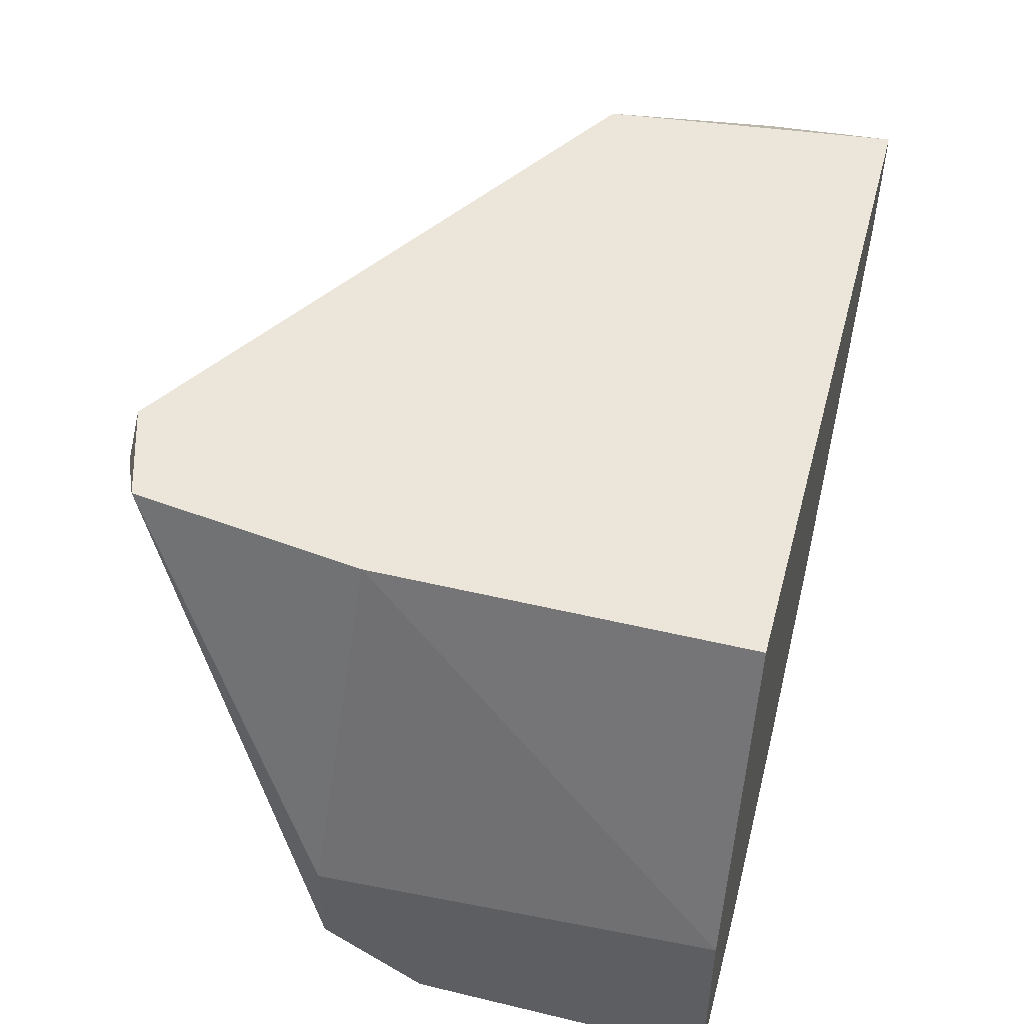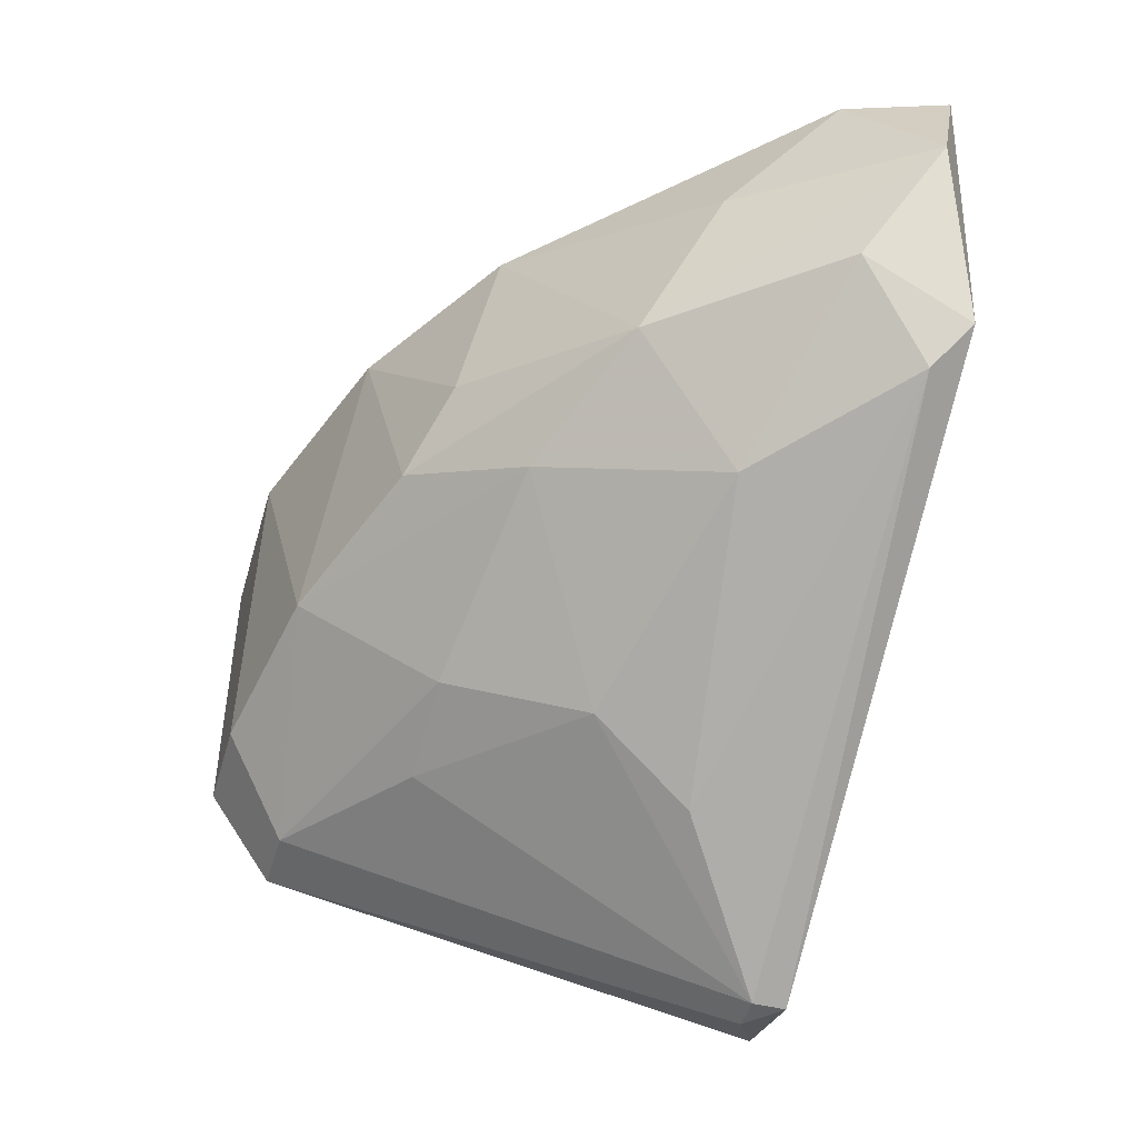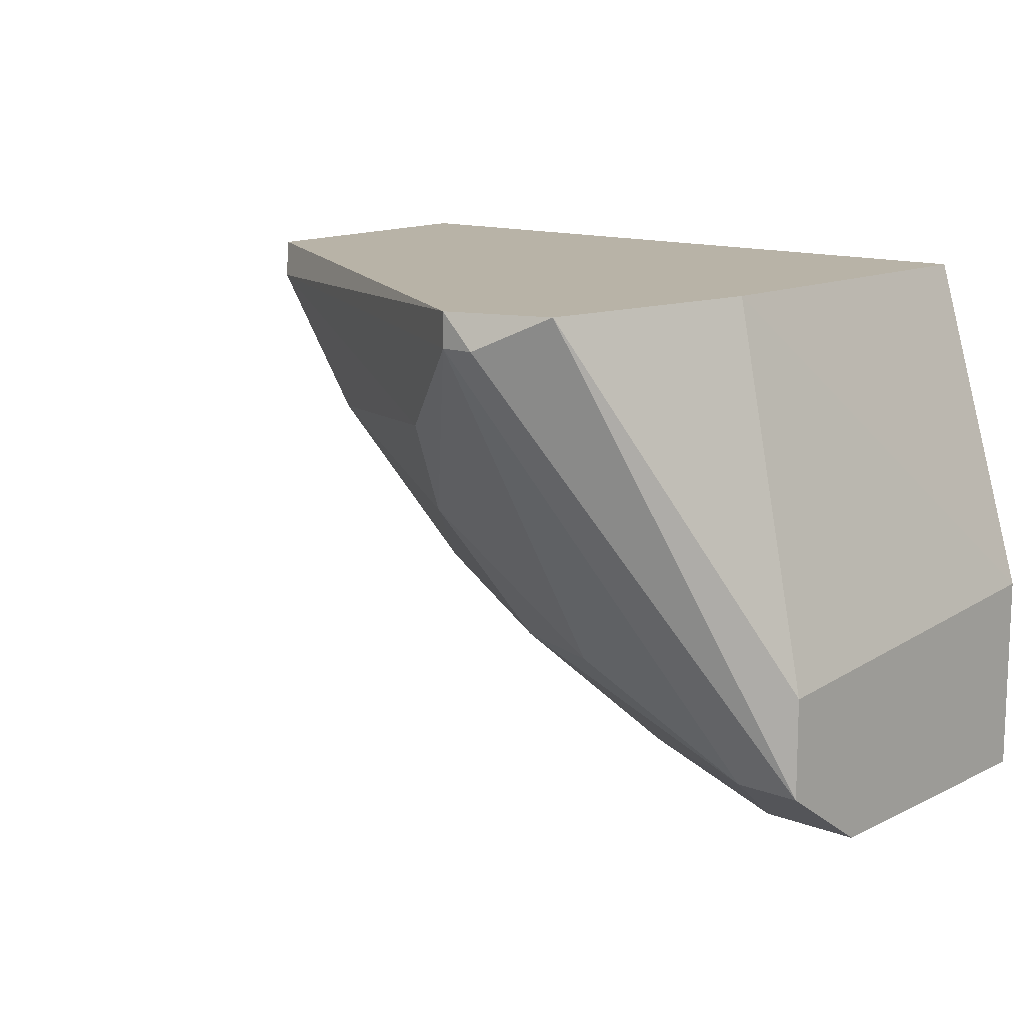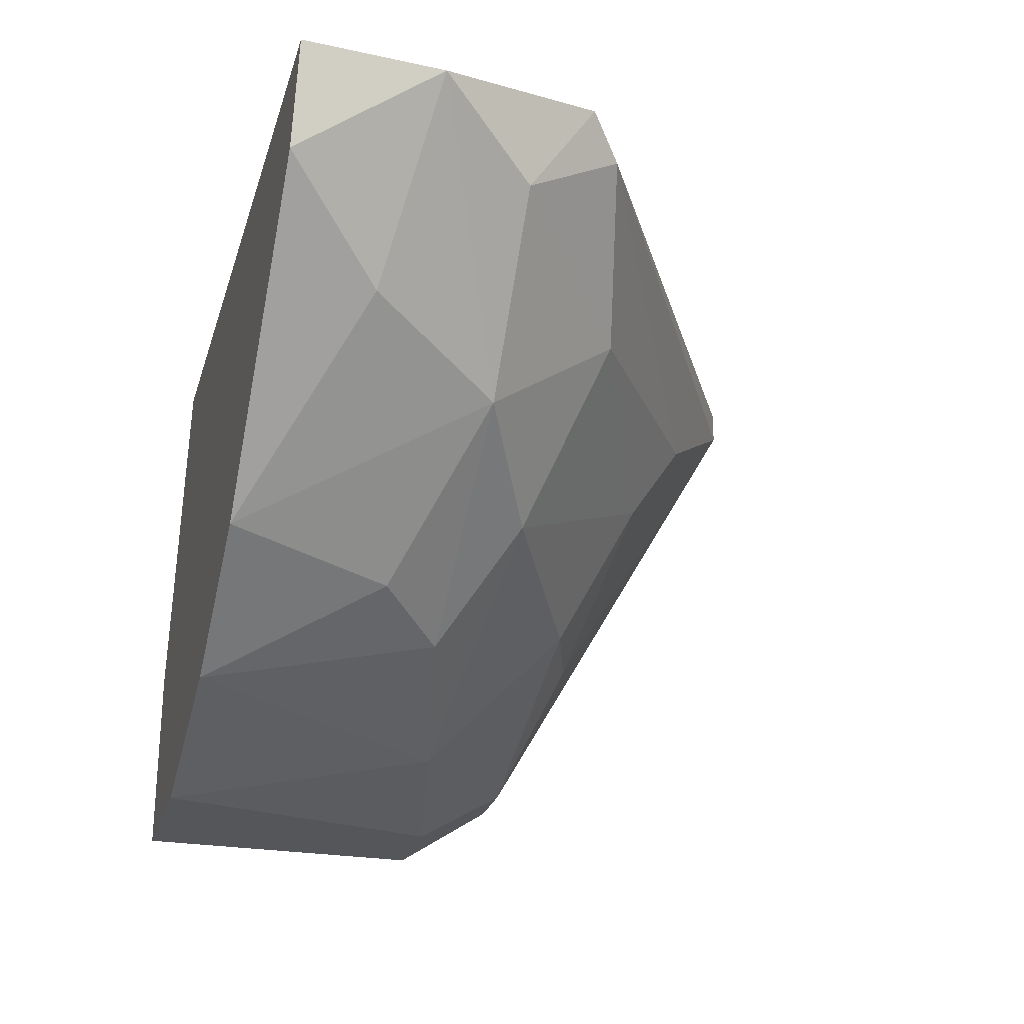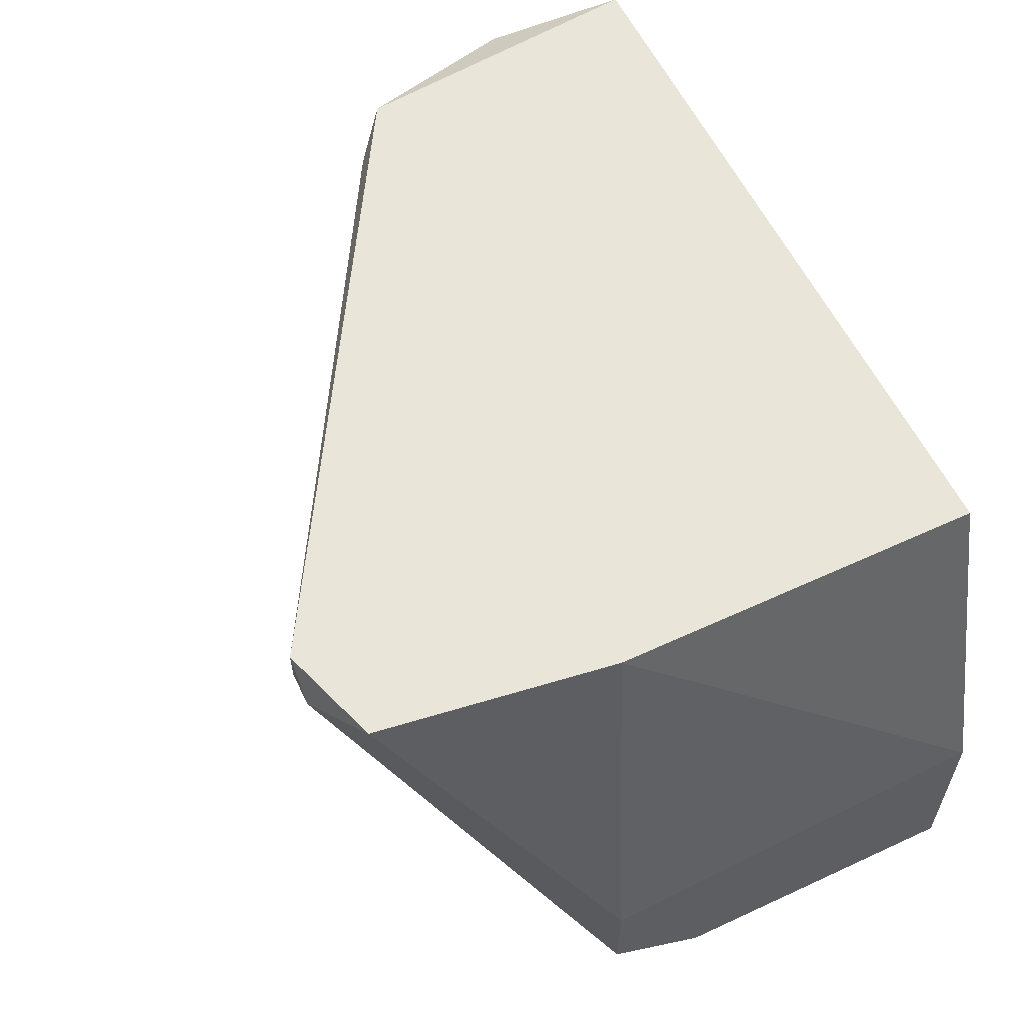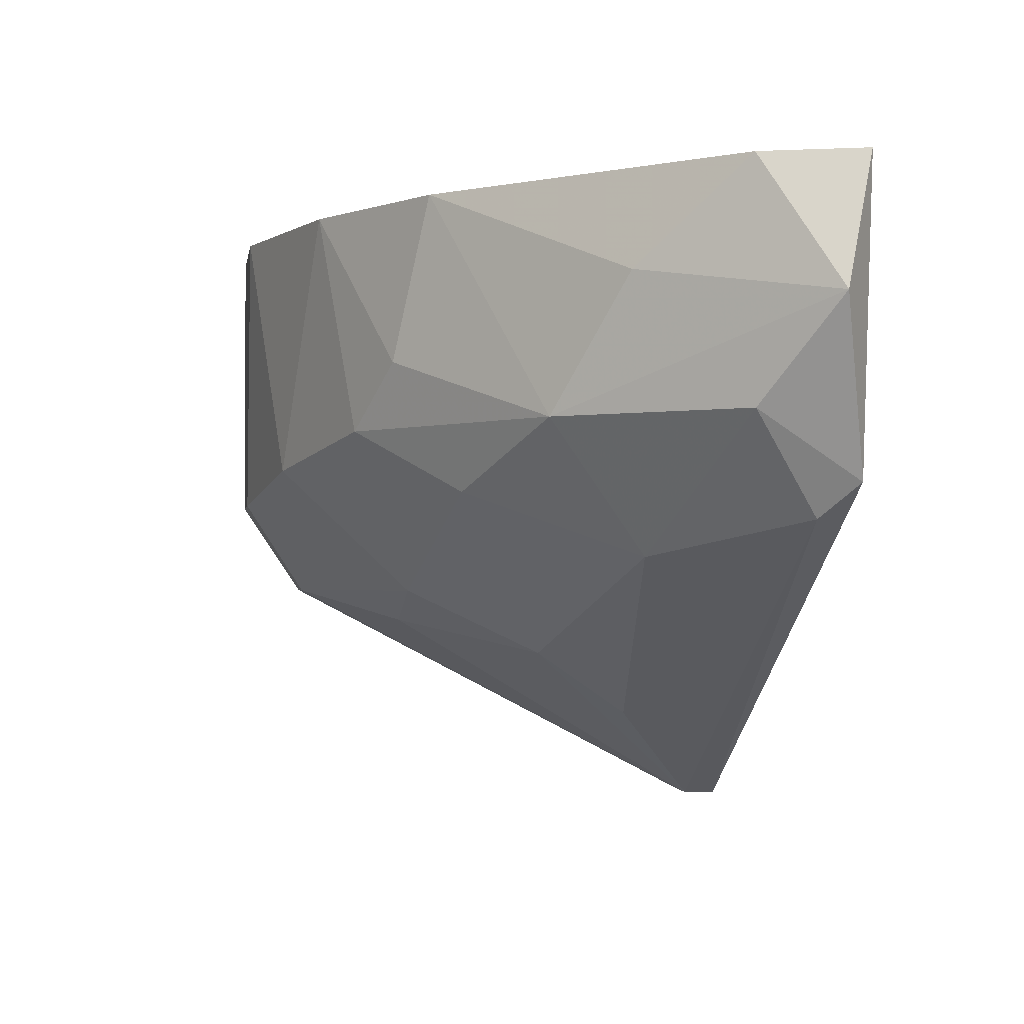
<metadata>
{"format":"obj","ext":"obj","renderer":"f3d","projection":"perspective","resolution":1024,"background":"white","views":[{"elev":48.0,"azim":105.0,"up":"+Z"},{"elev":-46.7,"azim":-105.8,"up":"+Y"},{"elev":12.8,"azim":41.7,"up":"+Z"},{"elev":-25.7,"azim":-105.5,"up":"+Z"},{"elev":58.5,"azim":64.5,"up":"+Z"},{"elev":-1.9,"azim":-98.8,"up":"+Y"}]}
</metadata>
<code>
v -0.047 -0.006661 -0.03918
v -0.047 -0.01027 -0.03377
v -0.047 0.005963 -0.03918
v -0.009134 -0.01027 -0.06263
v -0.009134 0.005963 -0.03377
v -0.009134 -0.01387 -0.03377
v -0.02716 -0.006661 -0.05721
v -0.05061 -0.001251 -0.03558
v -0.003722 -0.01027 -0.06263
v -0.003722 0.005963 -0.0518
v -0.003722 0.005963 -0.06263
v -0.003722 -0.01567 -0.05902
v -0.003722 -0.01567 -0.05361
v -0.03076 -0.003056 -0.05541
v -0.02176 -0.01567 -0.05361
v -0.02537 -0.01928 -0.0464
v -0.01635 -0.0283 -0.03558
v -0.01635 -0.0283 -0.03377
v -0.01635 -0.01748 -0.05361
v -0.0488 0.005963 -0.03377
v -0.01094 -0.02649 -0.03377
v -0.04339 0.00055 -0.0446
v -0.03798 -0.01387 -0.04279
v -0.03257 -0.01027 -0.0518
v -0.03257 0.005963 -0.05361
v -0.02357 0.005963 -0.05902
v -0.02357 -0.02288 -0.04099
v -0.01815 -0.008466 -0.06082
v -0.01274 0.005963 -0.06263
v -0.04519 -0.01206 -0.03558
v -0.00733 -0.01567 -0.05902
v -0.03978 -0.006661 -0.0482
v -0.01455 -0.0283 -0.03558
f 18 17 33
f 10 11 20
f 10 20 5
f 20 21 5
f 11 10 12
f 20 11 25
f 21 20 2
f 2 20 8
f 12 10 13
f 21 12 13
f 25 11 29
f 29 11 4
f 28 29 4
f 10 5 6
f 5 21 6
f 13 10 6
f 21 13 6
f 20 25 3
f 8 20 3
f 29 28 26
f 25 29 26
f 28 7 26
f 12 17 31
f 15 28 31
f 4 12 31
f 28 4 31
f 23 32 24
f 28 15 24
f 32 7 24
f 7 28 24
f 16 23 24
f 15 16 24
f 11 12 9
f 4 11 9
f 12 4 9
f 21 2 18
f 30 17 18
f 2 30 18
f 25 32 22
f 32 8 22
f 3 25 22
f 8 3 22
f 32 23 1
f 2 8 1
f 8 32 1
f 23 30 1
f 30 2 1
f 17 16 19
f 16 15 19
f 31 17 19
f 15 31 19
f 23 16 27
f 16 17 27
f 30 23 27
f 17 30 27
f 32 25 14
f 7 32 14
f 25 26 14
f 26 7 14
f 12 21 33
f 17 12 33
f 21 18 33

</code>
